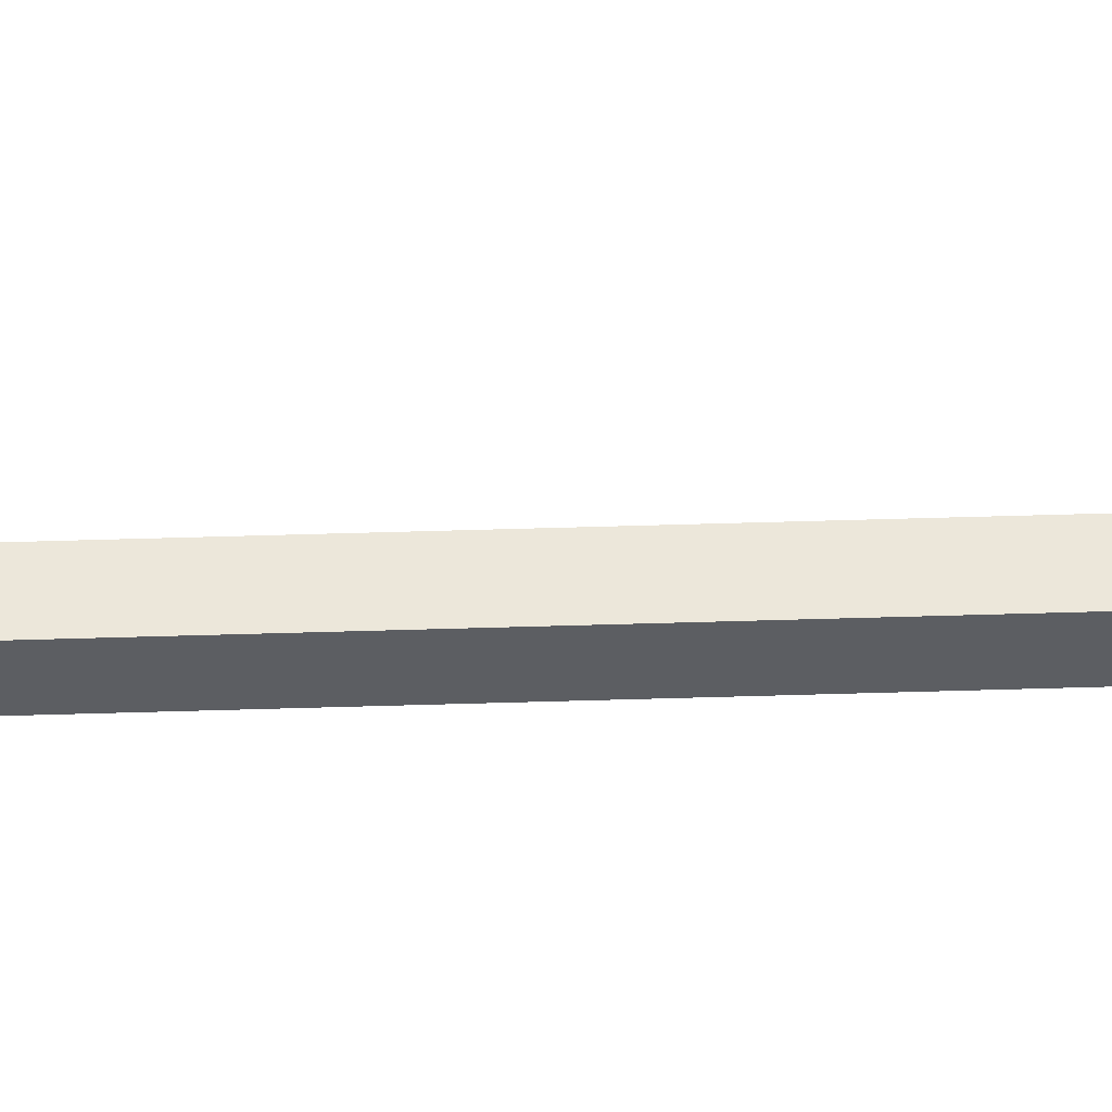
<metadata>
{"format":"obj","ext":"obj","renderer":"f3d","projection":"perspective","resolution":1024,"background":"white","views":[{"elev":52.2,"azim":-91.9,"up":"+Y"}]}
</metadata>
<code>
o mesh96/mesh96-geometry#mesh96-geometry
v 0.2295 0.2851 0.3577
v 0.2295 0.2916 0.3526
v 0.2295 0.2965 0.3577
v 0.2295 0.2888 0.3496
v 0.2295 0.292 0.3496
v 0.2213 0.2851 0.3577
v 0.2295 0.285 0.3453
v 0.2295 0.3019 0.3492
v 0.2213 0.2965 0.3577
v 0.2295 0.2789 0.3507
v 0.2213 0.285 0.3453
v 0.2213 0.2888 0.3496
v 0.2213 0.3019 0.3492
v 0.2295 0.2937 0.3468
v 0.2213 0.2789 0.3507
v 0.2213 0.292 0.3496
v 0.2213 0.3019 -0.2296
v 0.2295 0.3019 -0.2296
v 0.2213 0.2937 0.3468
v 0.2295 0.2937 -0.2318
v 0.2213 0.3293 -0.2778
v 0.2213 0.2937 -0.2318
v 0.2295 0.3293 -0.2778
v 0.2295 0.3222 -0.2819
v 0.2213 0.3222 -0.2819
f 1 2 3
f 2 1 4
f 3 2 1
f 4 1 2
f 2 5 3
f 3 5 2
f 3 6 1
f 1 6 3
f 7 4 1
f 1 4 7
f 5 2 4
f 4 2 5
f 8 3 5
f 5 3 8
f 6 3 9
f 9 3 6
f 1 6 10
f 10 6 1
f 7 11 4
f 4 11 7
f 7 1 10
f 10 1 7
f 5 4 12
f 12 4 5
f 13 3 8
f 8 3 13
f 14 8 5
f 5 8 14
f 3 13 9
f 9 13 3
f 9 15 6
f 6 15 9
f 10 6 15
f 15 6 10
f 7 15 11
f 11 15 7
f 4 11 12
f 12 11 4
f 7 10 15
f 15 10 7
f 5 12 16
f 16 12 5
f 8 17 13
f 13 17 8
f 14 18 8
f 8 18 14
f 5 16 14
f 14 16 5
f 15 9 13
f 13 9 15
f 11 15 12
f 12 15 11
f 12 15 16
f 16 15 12
f 17 8 18
f 18 8 17
f 17 19 13
f 13 19 17
f 18 14 20
f 20 14 18
f 14 16 19
f 19 16 14
f 15 13 16
f 16 13 15
f 18 21 17
f 17 21 18
f 19 17 22
f 22 17 19
f 16 13 19
f 19 13 16
f 20 14 19
f 19 14 20
f 20 23 18
f 18 23 20
f 21 18 23
f 23 18 21
f 21 22 17
f 17 22 21
f 20 19 22
f 22 19 20
f 23 20 24
f 24 20 23
f 23 24 21
f 21 24 23
f 22 21 25
f 25 21 22
f 20 22 24
f 24 22 20
f 21 24 25
f 25 24 21
f 24 22 25
f 25 22 24

</code>
